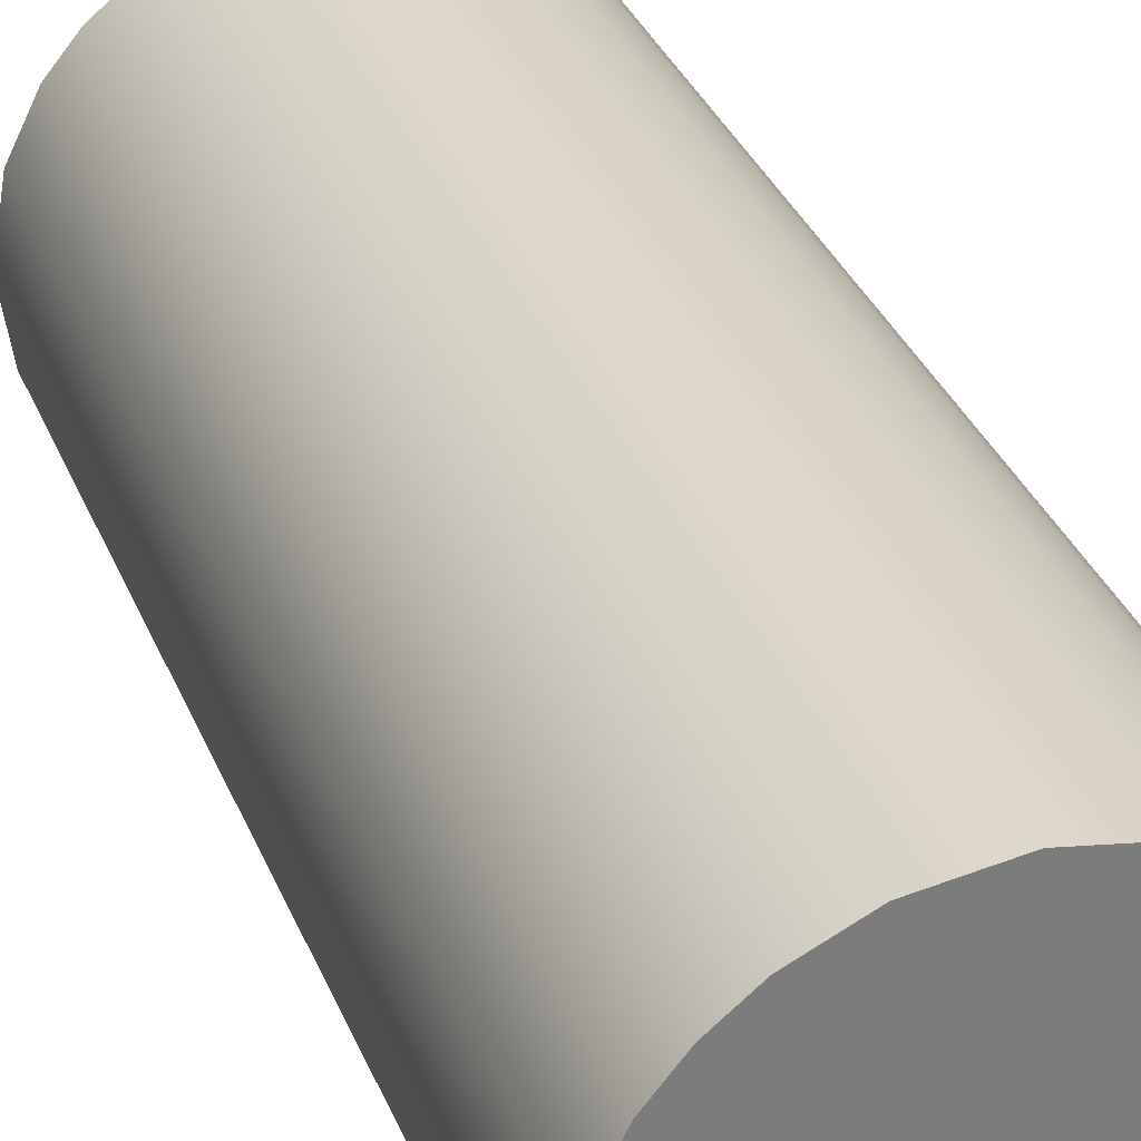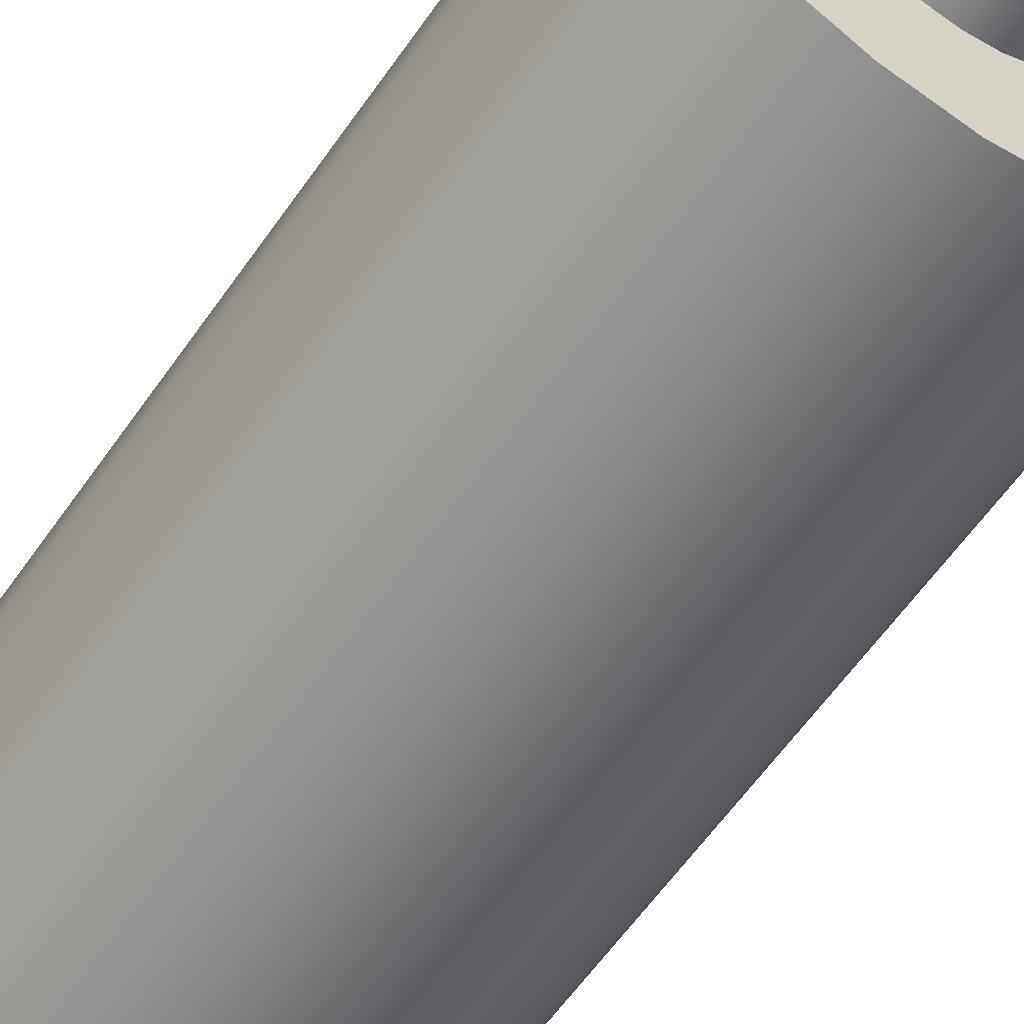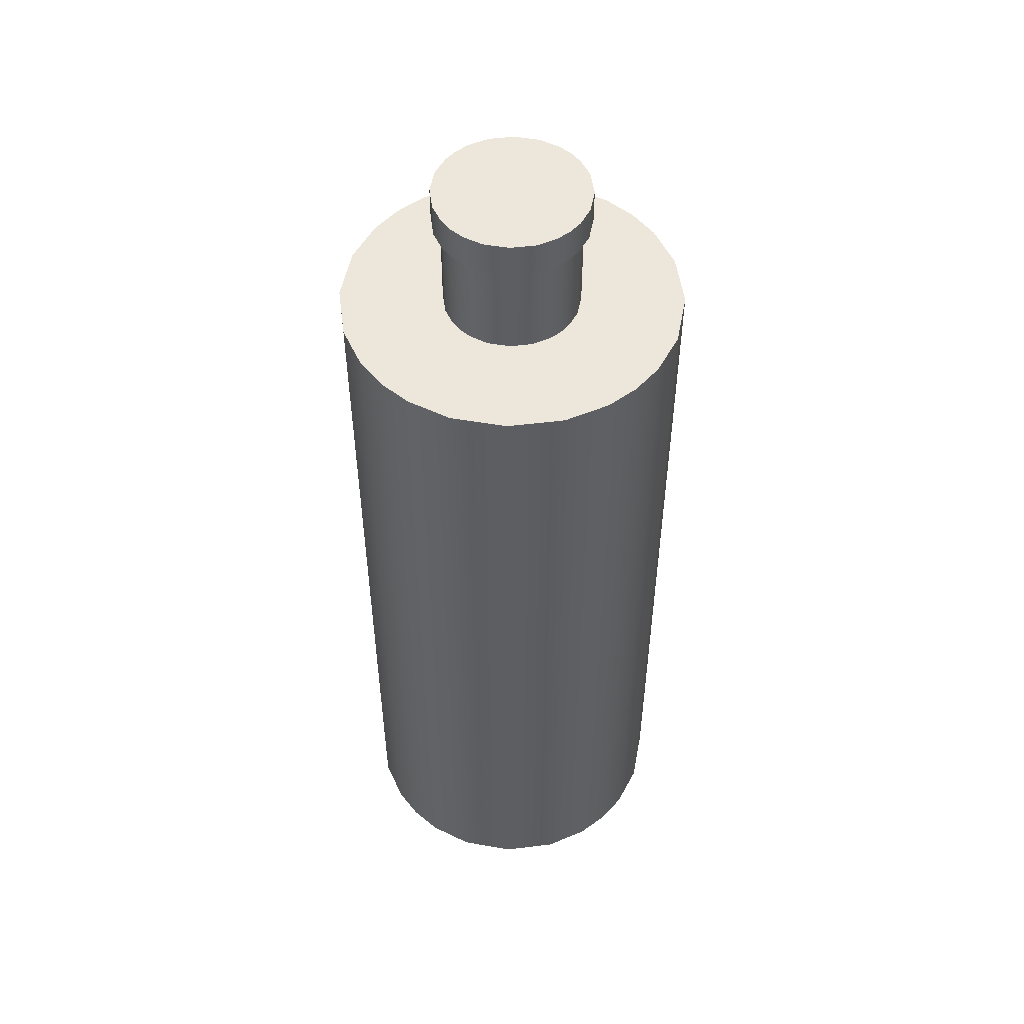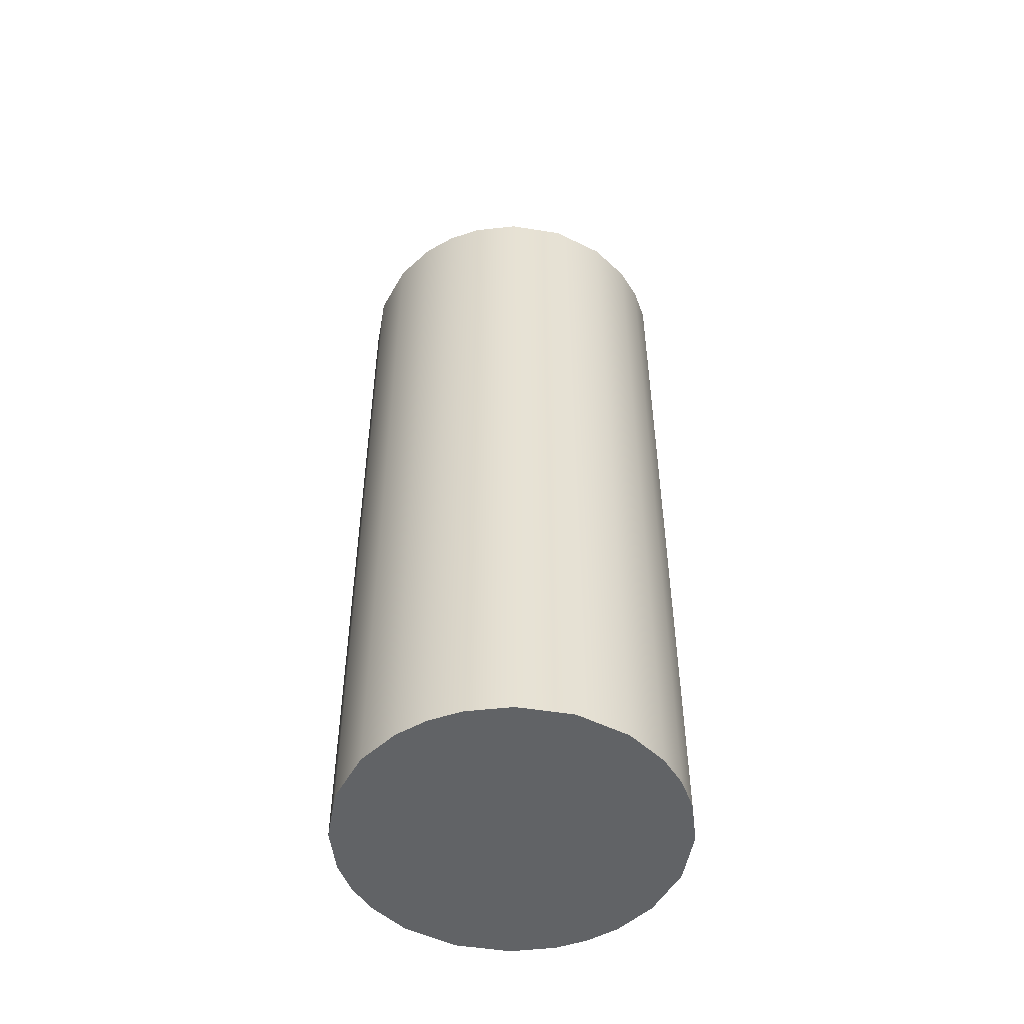
<metadata>
{"format":"obj","ext":"obj","renderer":"f3d","projection":"perspective","resolution":1024,"background":"white","views":[{"elev":31.5,"azim":-18.9,"up":"+Z"},{"elev":-58.5,"azim":145.8,"up":"+Z"},{"elev":51.4,"azim":1.6,"up":"+Y"},{"elev":-50.8,"azim":-109.2,"up":"+Y"}]}
</metadata>
<code>
g Part1
v 9.5 0 46.5
v 9.854 0 46.15
v 9.777 0 46.08
v 9.658 0 46.03
v 9.5 0 46
v 9.342 0 46.03
v 9.223 0 46.08
v 9.146 0 46.15
v 9.146 0 46.15
v 9.084 0 46.22
v 9.026 0 46.34
v 9 0 46.5
v 9.026 0 46.66
v 9.084 0 46.78
v 9.146 0 46.85
v 9.146 0 46.85
v 9.223 0 46.92
v 9.342 0 46.97
v 9.5 0 47
v 9.658 0 46.97
v 9.777 0 46.92
v 9.854 0 46.85
v 9.854 0 46.85
v 9.916 0 46.78
v 9.974 0 46.66
v 10 0 46.5
v 9.974 0 46.34
v 9.916 0 46.22
v 9.854 0 46.15
v 9.854 2 46.85
v 9.854 0 46.85
v 9.916 2 46.78
v 9.916 0 46.78
v 9.974 2 46.66
v 9.974 0 46.66
v 10 2 46.5
v 10 0 46.5
v 9.974 2 46.34
v 9.974 0 46.34
v 9.916 2 46.22
v 9.916 0 46.22
v 9.854 2 46.15
v 9.854 0 46.15
v 9.854 0 46.85
v 9.854 2 46.85
v 9.777 0 46.92
v 9.777 2 46.92
v 9.658 0 46.97
v 9.658 2 46.97
v 9.5 0 47
v 9.5 2 47
v 9.342 0 46.97
v 9.342 2 46.97
v 9.223 0 46.92
v 9.223 2 46.92
v 9.146 0 46.85
v 9.146 2 46.85
v 9.5 2 46.5
v 9.854 2 46.85
v 9.777 2 46.92
v 9.658 2 46.97
v 9.5 2 47
v 9.342 2 46.97
v 9.223 2 46.92
v 9.146 2 46.85
v 9.146 2 46.85
v 9.084 2 46.78
v 9.026 2 46.66
v 9 2 46.5
v 9.026 2 46.34
v 9.084 2 46.22
v 9.146 2 46.15
v 9.146 2 46.15
v 9.223 2 46.08
v 9.342 2 46.03
v 9.5 2 46
v 9.658 2 46.03
v 9.777 2 46.08
v 9.854 2 46.15
v 9.854 2 46.15
v 9.916 2 46.22
v 9.974 2 46.34
v 10 2 46.5
v 9.974 2 46.66
v 9.916 2 46.78
v 9.854 2 46.85
v 9.146 2 46.15
v 9.146 0 46.15
v 9.084 2 46.22
v 9.084 0 46.22
v 9.026 2 46.34
v 9.026 0 46.34
v 9 2 46.5
v 9 0 46.5
v 9.026 2 46.66
v 9.026 0 46.66
v 9.084 2 46.78
v 9.084 0 46.78
v 9.146 2 46.85
v 9.146 0 46.85
v 9.854 2 46.15
v 9.854 0 46.15
v 9.777 2 46.08
v 9.777 0 46.08
v 9.658 2 46.03
v 9.658 0 46.03
v 9.5 2 46
v 9.5 0 46
v 9.342 2 46.03
v 9.342 0 46.03
v 9.223 2 46.08
v 9.223 0 46.08
v 9.146 2 46.15
v 9.146 0 46.15
f 1 3 2
f 1 4 3
f 1 5 4
f 1 6 5
f 1 7 6
f 1 8 7
f 1 10 9
f 1 11 10
f 1 12 11
f 1 13 12
f 1 14 13
f 1 15 14
f 1 17 16
f 1 18 17
f 1 19 18
f 1 20 19
f 1 21 20
f 1 22 21
f 1 24 23
f 1 25 24
f 1 26 25
f 1 27 26
f 1 28 27
f 1 29 28
f 30 31 32
f 32 31 33
f 32 33 34
f 34 33 35
f 34 35 36
f 36 35 37
f 36 37 38
f 38 37 39
f 38 39 40
f 40 39 41
f 40 41 42
f 42 41 43
f 44 45 46
f 46 45 47
f 46 47 48
f 48 47 49
f 48 49 50
f 50 49 51
f 50 51 52
f 52 51 53
f 52 53 54
f 54 53 55
f 54 55 56
f 56 55 57
f 58 60 59
f 58 61 60
f 58 62 61
f 58 63 62
f 58 64 63
f 58 65 64
f 58 67 66
f 58 68 67
f 58 69 68
f 58 70 69
f 58 71 70
f 58 72 71
f 58 74 73
f 58 75 74
f 58 76 75
f 58 77 76
f 58 78 77
f 58 79 78
f 58 81 80
f 58 82 81
f 58 83 82
f 58 84 83
f 58 85 84
f 58 86 85
f 87 88 89
f 89 88 90
f 89 90 91
f 91 90 92
f 91 92 93
f 93 92 94
f 93 94 95
f 95 94 96
f 95 96 97
f 97 96 98
f 97 98 99
f 99 98 100
f 101 102 103
f 103 102 104
f 103 104 105
f 105 104 106
f 105 106 107
f 107 106 108
f 107 108 109
f 109 108 110
f 109 110 111
f 111 110 112
f 111 112 113
f 113 112 114
g Part2
v 9.5 2.7 46.5
v 9.659 2.7 46.34
v 9.625 2.7 46.31
v 9.571 2.7 46.29
v 9.5 2.7 46.27
v 9.429 2.7 46.29
v 9.375 2.7 46.31
v 9.341 2.7 46.34
v 9.341 2.7 46.34
v 9.313 2.7 46.38
v 9.287 2.7 46.43
v 9.275 2.7 46.5
v 9.287 2.7 46.57
v 9.313 2.7 46.62
v 9.341 2.7 46.66
v 9.341 2.7 46.66
v 9.375 2.7 46.69
v 9.429 2.7 46.71
v 9.5 2.7 46.73
v 9.571 2.7 46.71
v 9.625 2.7 46.69
v 9.659 2.7 46.66
v 9.659 2.7 46.66
v 9.687 2.7 46.62
v 9.713 2.7 46.57
v 9.725 2.7 46.5
v 9.713 2.7 46.43
v 9.687 2.7 46.38
v 9.659 2.7 46.34
v 9.659 2.8 46.66
v 9.659 2.7 46.66
v 9.687 2.8 46.62
v 9.687 2.7 46.62
v 9.713 2.8 46.57
v 9.713 2.7 46.57
v 9.725 2.8 46.5
v 9.725 2.7 46.5
v 9.713 2.8 46.43
v 9.713 2.7 46.43
v 9.687 2.8 46.38
v 9.687 2.7 46.38
v 9.659 2.8 46.34
v 9.659 2.7 46.34
v 9.659 2.7 46.66
v 9.659 2.8 46.66
v 9.625 2.7 46.69
v 9.625 2.8 46.69
v 9.571 2.7 46.71
v 9.571 2.8 46.71
v 9.5 2.7 46.73
v 9.5 2.8 46.73
v 9.429 2.7 46.71
v 9.429 2.8 46.71
v 9.375 2.7 46.69
v 9.375 2.8 46.69
v 9.341 2.7 46.66
v 9.341 2.8 46.66
v 9.5 2.8 46.5
v 9.659 2.8 46.66
v 9.625 2.8 46.69
v 9.571 2.8 46.71
v 9.5 2.8 46.73
v 9.429 2.8 46.71
v 9.375 2.8 46.69
v 9.341 2.8 46.66
v 9.341 2.8 46.66
v 9.313 2.8 46.62
v 9.287 2.8 46.57
v 9.275 2.8 46.5
v 9.287 2.8 46.43
v 9.313 2.8 46.38
v 9.341 2.8 46.34
v 9.341 2.8 46.34
v 9.375 2.8 46.31
v 9.429 2.8 46.29
v 9.5 2.8 46.27
v 9.571 2.8 46.29
v 9.625 2.8 46.31
v 9.659 2.8 46.34
v 9.659 2.8 46.34
v 9.687 2.8 46.38
v 9.713 2.8 46.43
v 9.725 2.8 46.5
v 9.713 2.8 46.57
v 9.687 2.8 46.62
v 9.659 2.8 46.66
v 9.341 2.8 46.34
v 9.341 2.7 46.34
v 9.313 2.8 46.38
v 9.313 2.7 46.38
v 9.287 2.8 46.43
v 9.287 2.7 46.43
v 9.275 2.8 46.5
v 9.275 2.7 46.5
v 9.287 2.8 46.57
v 9.287 2.7 46.57
v 9.313 2.8 46.62
v 9.313 2.7 46.62
v 9.341 2.8 46.66
v 9.341 2.7 46.66
v 9.659 2.8 46.34
v 9.659 2.7 46.34
v 9.625 2.8 46.31
v 9.625 2.7 46.31
v 9.571 2.8 46.29
v 9.571 2.7 46.29
v 9.5 2.8 46.27
v 9.5 2.7 46.27
v 9.429 2.8 46.29
v 9.429 2.7 46.29
v 9.375 2.8 46.31
v 9.375 2.7 46.31
v 9.341 2.8 46.34
v 9.341 2.7 46.34
f 115 117 116
f 115 118 117
f 115 119 118
f 115 120 119
f 115 121 120
f 115 122 121
f 115 124 123
f 115 125 124
f 115 126 125
f 115 127 126
f 115 128 127
f 115 129 128
f 115 131 130
f 115 132 131
f 115 133 132
f 115 134 133
f 115 135 134
f 115 136 135
f 115 138 137
f 115 139 138
f 115 140 139
f 115 141 140
f 115 142 141
f 115 143 142
f 144 145 146
f 146 145 147
f 146 147 148
f 148 147 149
f 148 149 150
f 150 149 151
f 150 151 152
f 152 151 153
f 152 153 154
f 154 153 155
f 154 155 156
f 156 155 157
f 158 159 160
f 160 159 161
f 160 161 162
f 162 161 163
f 162 163 164
f 164 163 165
f 164 165 166
f 166 165 167
f 166 167 168
f 168 167 169
f 168 169 170
f 170 169 171
f 172 174 173
f 172 175 174
f 172 176 175
f 172 177 176
f 172 178 177
f 172 179 178
f 172 181 180
f 172 182 181
f 172 183 182
f 172 184 183
f 172 185 184
f 172 186 185
f 172 188 187
f 172 189 188
f 172 190 189
f 172 191 190
f 172 192 191
f 172 193 192
f 172 195 194
f 172 196 195
f 172 197 196
f 172 198 197
f 172 199 198
f 172 200 199
f 201 202 203
f 203 202 204
f 203 204 205
f 205 204 206
f 205 206 207
f 207 206 208
f 207 208 209
f 209 208 210
f 209 210 211
f 211 210 212
f 211 212 213
f 213 212 214
f 215 216 217
f 217 216 218
f 217 218 219
f 219 218 220
f 219 220 221
f 221 220 222
f 221 222 223
f 223 222 224
f 223 224 225
f 225 224 226
f 225 226 227
f 227 226 228
g Part3
v 9.5 2.4 46.5
v 9.641 2.4 46.36
v 9.611 2.4 46.33
v 9.563 2.4 46.31
v 9.5 2.4 46.3
v 9.437 2.4 46.31
v 9.389 2.4 46.33
v 9.359 2.4 46.36
v 9.359 2.4 46.36
v 9.334 2.4 46.39
v 9.31 2.4 46.44
v 9.3 2.4 46.5
v 9.31 2.4 46.56
v 9.334 2.4 46.61
v 9.359 2.4 46.64
v 9.359 2.4 46.64
v 9.389 2.4 46.67
v 9.437 2.4 46.69
v 9.5 2.4 46.7
v 9.563 2.4 46.69
v 9.611 2.4 46.67
v 9.641 2.4 46.64
v 9.641 2.4 46.64
v 9.666 2.4 46.61
v 9.69 2.4 46.56
v 9.7 2.4 46.5
v 9.69 2.4 46.44
v 9.666 2.4 46.39
v 9.641 2.4 46.36
v 9.641 2.7 46.64
v 9.641 2.4 46.64
v 9.666 2.7 46.61
v 9.666 2.4 46.61
v 9.69 2.7 46.56
v 9.69 2.4 46.56
v 9.7 2.7 46.5
v 9.7 2.4 46.5
v 9.69 2.7 46.44
v 9.69 2.4 46.44
v 9.666 2.7 46.39
v 9.666 2.4 46.39
v 9.641 2.7 46.36
v 9.641 2.4 46.36
v 9.641 2.4 46.64
v 9.641 2.7 46.64
v 9.611 2.4 46.67
v 9.611 2.7 46.67
v 9.563 2.4 46.69
v 9.563 2.7 46.69
v 9.5 2.4 46.7
v 9.5 2.7 46.7
v 9.437 2.4 46.69
v 9.437 2.7 46.69
v 9.389 2.4 46.67
v 9.389 2.7 46.67
v 9.359 2.4 46.64
v 9.359 2.7 46.64
v 9.5 2.7 46.5
v 9.641 2.7 46.64
v 9.611 2.7 46.67
v 9.563 2.7 46.69
v 9.5 2.7 46.7
v 9.437 2.7 46.69
v 9.389 2.7 46.67
v 9.359 2.7 46.64
v 9.359 2.7 46.64
v 9.334 2.7 46.61
v 9.31 2.7 46.56
v 9.3 2.7 46.5
v 9.31 2.7 46.44
v 9.334 2.7 46.39
v 9.359 2.7 46.36
v 9.359 2.7 46.36
v 9.389 2.7 46.33
v 9.437 2.7 46.31
v 9.5 2.7 46.3
v 9.563 2.7 46.31
v 9.611 2.7 46.33
v 9.641 2.7 46.36
v 9.641 2.7 46.36
v 9.666 2.7 46.39
v 9.69 2.7 46.44
v 9.7 2.7 46.5
v 9.69 2.7 46.56
v 9.666 2.7 46.61
v 9.641 2.7 46.64
v 9.359 2.7 46.36
v 9.359 2.4 46.36
v 9.334 2.7 46.39
v 9.334 2.4 46.39
v 9.31 2.7 46.44
v 9.31 2.4 46.44
v 9.3 2.7 46.5
v 9.3 2.4 46.5
v 9.31 2.7 46.56
v 9.31 2.4 46.56
v 9.334 2.7 46.61
v 9.334 2.4 46.61
v 9.359 2.7 46.64
v 9.359 2.4 46.64
v 9.641 2.7 46.36
v 9.641 2.4 46.36
v 9.611 2.7 46.33
v 9.611 2.4 46.33
v 9.563 2.7 46.31
v 9.563 2.4 46.31
v 9.5 2.7 46.3
v 9.5 2.4 46.3
v 9.437 2.7 46.31
v 9.437 2.4 46.31
v 9.389 2.7 46.33
v 9.389 2.4 46.33
v 9.359 2.7 46.36
v 9.359 2.4 46.36
f 229 231 230
f 229 232 231
f 229 233 232
f 229 234 233
f 229 235 234
f 229 236 235
f 229 238 237
f 229 239 238
f 229 240 239
f 229 241 240
f 229 242 241
f 229 243 242
f 229 245 244
f 229 246 245
f 229 247 246
f 229 248 247
f 229 249 248
f 229 250 249
f 229 252 251
f 229 253 252
f 229 254 253
f 229 255 254
f 229 256 255
f 229 257 256
f 258 259 260
f 260 259 261
f 260 261 262
f 262 261 263
f 262 263 264
f 264 263 265
f 264 265 266
f 266 265 267
f 266 267 268
f 268 267 269
f 268 269 270
f 270 269 271
f 272 273 274
f 274 273 275
f 274 275 276
f 276 275 277
f 276 277 278
f 278 277 279
f 278 279 280
f 280 279 281
f 280 281 282
f 282 281 283
f 282 283 284
f 284 283 285
f 286 288 287
f 286 289 288
f 286 290 289
f 286 291 290
f 286 292 291
f 286 293 292
f 286 295 294
f 286 296 295
f 286 297 296
f 286 298 297
f 286 299 298
f 286 300 299
f 286 302 301
f 286 303 302
f 286 304 303
f 286 305 304
f 286 306 305
f 286 307 306
f 286 309 308
f 286 310 309
f 286 311 310
f 286 312 311
f 286 313 312
f 286 314 313
f 315 316 317
f 317 316 318
f 317 318 319
f 319 318 320
f 319 320 321
f 321 320 322
f 321 322 323
f 323 322 324
f 323 324 325
f 325 324 326
f 325 326 327
f 327 326 328
f 329 330 331
f 331 330 332
f 331 332 333
f 333 332 334
f 333 334 335
f 335 334 336
f 335 336 337
f 337 336 338
f 337 338 339
f 339 338 340
f 339 340 341
f 341 340 342
g Part4
v 9.5 2 46.5
v 9.854 2 46.15
v 9.777 2 46.08
v 9.658 2 46.03
v 9.5 2 46
v 9.342 2 46.03
v 9.223 2 46.08
v 9.146 2 46.15
v 9.146 2 46.15
v 9.084 2 46.22
v 9.026 2 46.34
v 9 2 46.5
v 9.026 2 46.66
v 9.084 2 46.78
v 9.146 2 46.85
v 9.146 2 46.85
v 9.223 2 46.92
v 9.342 2 46.97
v 9.5 2 47
v 9.658 2 46.97
v 9.777 2 46.92
v 9.854 2 46.85
v 9.854 2 46.85
v 9.916 2 46.78
v 9.974 2 46.66
v 10 2 46.5
v 9.974 2 46.34
v 9.916 2 46.22
v 9.854 2 46.15
v 9.854 2.4 46.85
v 9.854 2 46.85
v 9.916 2.4 46.78
v 9.916 2 46.78
v 9.974 2.4 46.66
v 9.974 2 46.66
v 10 2.4 46.5
v 10 2 46.5
v 9.974 2.4 46.34
v 9.974 2 46.34
v 9.916 2.4 46.22
v 9.916 2 46.22
v 9.854 2.4 46.15
v 9.854 2 46.15
v 9.854 2 46.85
v 9.854 2.4 46.85
v 9.777 2 46.92
v 9.777 2.4 46.92
v 9.658 2 46.97
v 9.658 2.4 46.97
v 9.5 2 47
v 9.5 2.4 47
v 9.342 2 46.97
v 9.342 2.4 46.97
v 9.223 2 46.92
v 9.223 2.4 46.92
v 9.146 2 46.85
v 9.146 2.4 46.85
v 9.5 2.4 46.5
v 9.854 2.4 46.85
v 9.777 2.4 46.92
v 9.658 2.4 46.97
v 9.5 2.4 47
v 9.342 2.4 46.97
v 9.223 2.4 46.92
v 9.146 2.4 46.85
v 9.146 2.4 46.85
v 9.084 2.4 46.78
v 9.026 2.4 46.66
v 9 2.4 46.5
v 9.026 2.4 46.34
v 9.084 2.4 46.22
v 9.146 2.4 46.15
v 9.146 2.4 46.15
v 9.223 2.4 46.08
v 9.342 2.4 46.03
v 9.5 2.4 46
v 9.658 2.4 46.03
v 9.777 2.4 46.08
v 9.854 2.4 46.15
v 9.854 2.4 46.15
v 9.916 2.4 46.22
v 9.974 2.4 46.34
v 10 2.4 46.5
v 9.974 2.4 46.66
v 9.916 2.4 46.78
v 9.854 2.4 46.85
v 9.146 2.4 46.15
v 9.146 2 46.15
v 9.084 2.4 46.22
v 9.084 2 46.22
v 9.026 2.4 46.34
v 9.026 2 46.34
v 9 2.4 46.5
v 9 2 46.5
v 9.026 2.4 46.66
v 9.026 2 46.66
v 9.084 2.4 46.78
v 9.084 2 46.78
v 9.146 2.4 46.85
v 9.146 2 46.85
v 9.854 2.4 46.15
v 9.854 2 46.15
v 9.777 2.4 46.08
v 9.777 2 46.08
v 9.658 2.4 46.03
v 9.658 2 46.03
v 9.5 2.4 46
v 9.5 2 46
v 9.342 2.4 46.03
v 9.342 2 46.03
v 9.223 2.4 46.08
v 9.223 2 46.08
v 9.146 2.4 46.15
v 9.146 2 46.15
f 343 345 344
f 343 346 345
f 343 347 346
f 343 348 347
f 343 349 348
f 343 350 349
f 343 352 351
f 343 353 352
f 343 354 353
f 343 355 354
f 343 356 355
f 343 357 356
f 343 359 358
f 343 360 359
f 343 361 360
f 343 362 361
f 343 363 362
f 343 364 363
f 343 366 365
f 343 367 366
f 343 368 367
f 343 369 368
f 343 370 369
f 343 371 370
f 372 373 374
f 374 373 375
f 374 375 376
f 376 375 377
f 376 377 378
f 378 377 379
f 378 379 380
f 380 379 381
f 380 381 382
f 382 381 383
f 382 383 384
f 384 383 385
f 386 387 388
f 388 387 389
f 388 389 390
f 390 389 391
f 390 391 392
f 392 391 393
f 392 393 394
f 394 393 395
f 394 395 396
f 396 395 397
f 396 397 398
f 398 397 399
f 400 402 401
f 400 403 402
f 400 404 403
f 400 405 404
f 400 406 405
f 400 407 406
f 400 409 408
f 400 410 409
f 400 411 410
f 400 412 411
f 400 413 412
f 400 414 413
f 400 416 415
f 400 417 416
f 400 418 417
f 400 419 418
f 400 420 419
f 400 421 420
f 400 423 422
f 400 424 423
f 400 425 424
f 400 426 425
f 400 427 426
f 400 428 427
f 429 430 431
f 431 430 432
f 431 432 433
f 433 432 434
f 433 434 435
f 435 434 436
f 435 436 437
f 437 436 438
f 437 438 439
f 439 438 440
f 439 440 441
f 441 440 442
f 443 444 445
f 445 444 446
f 445 446 447
f 447 446 448
f 447 448 449
f 449 448 450
f 449 450 451
f 451 450 452
f 451 452 453
f 453 452 454
f 453 454 455
f 455 454 456

</code>
